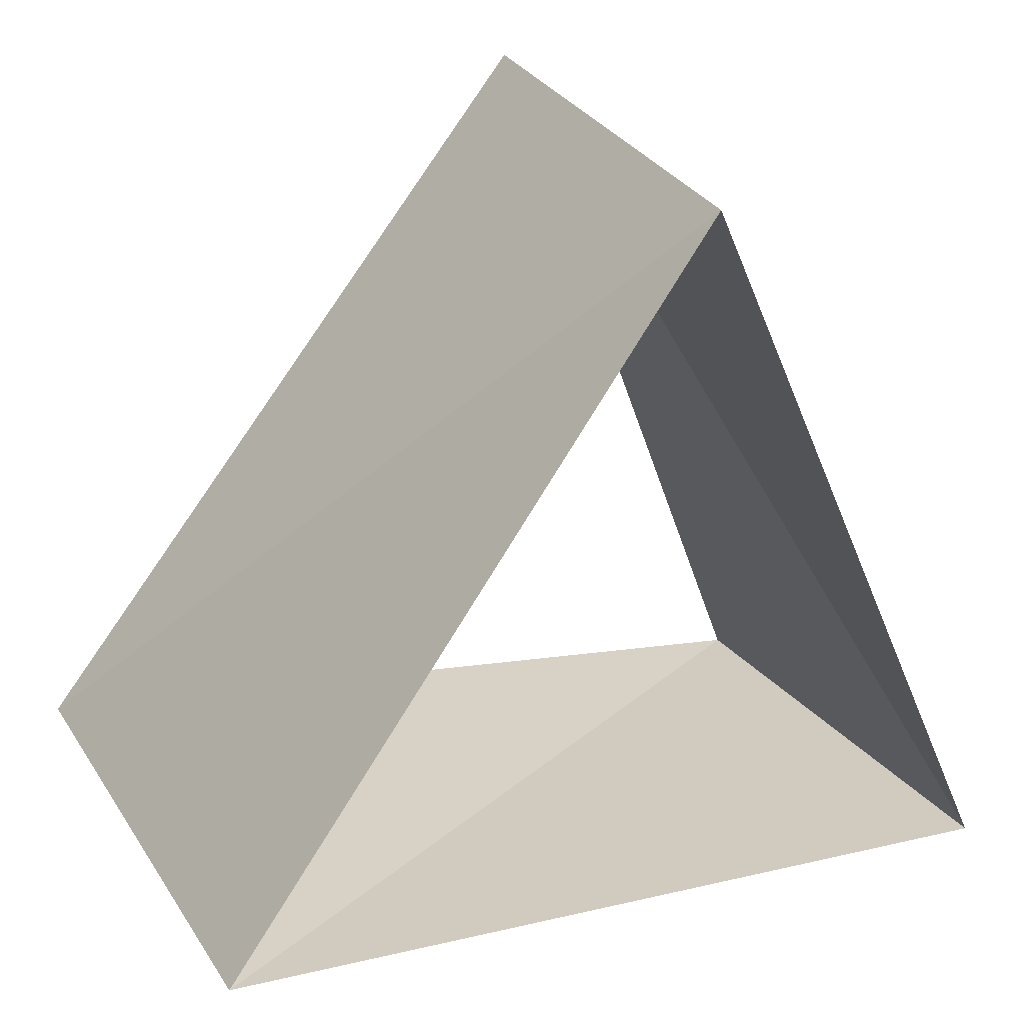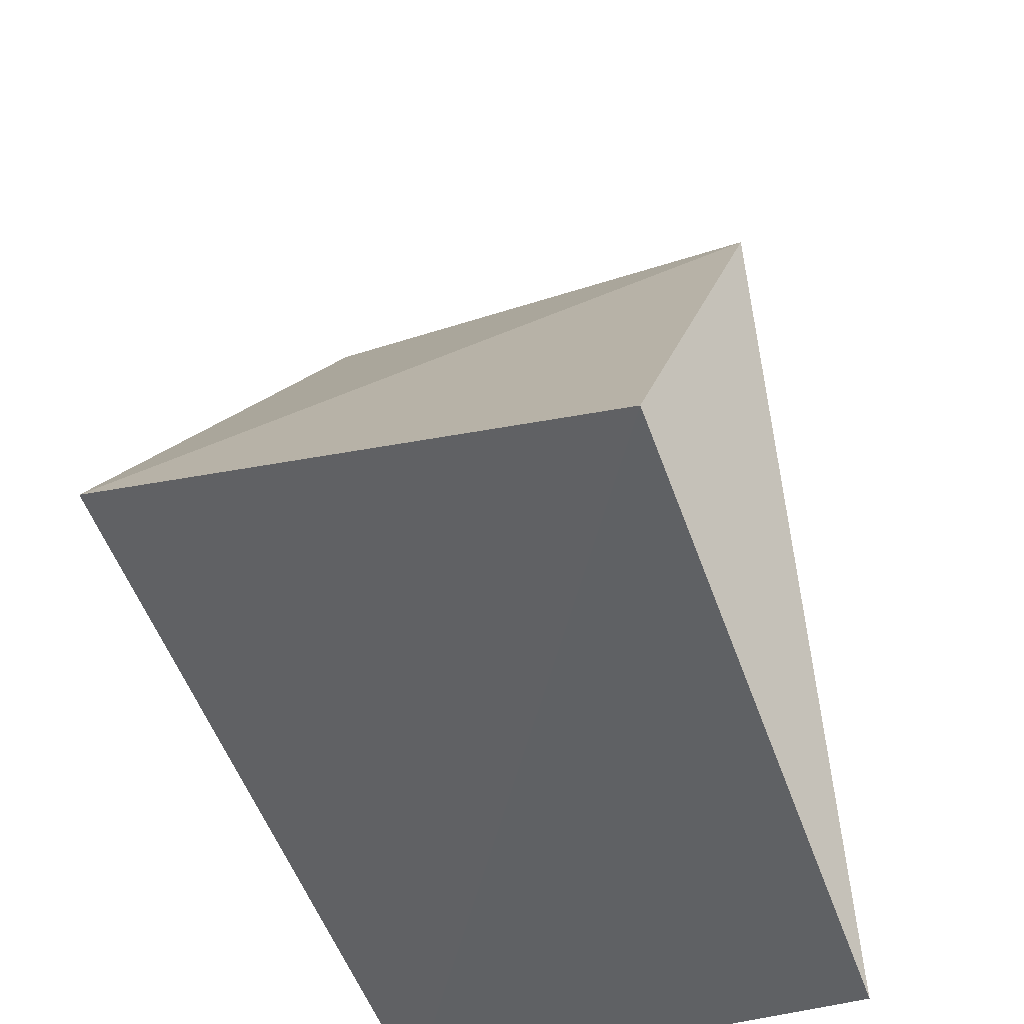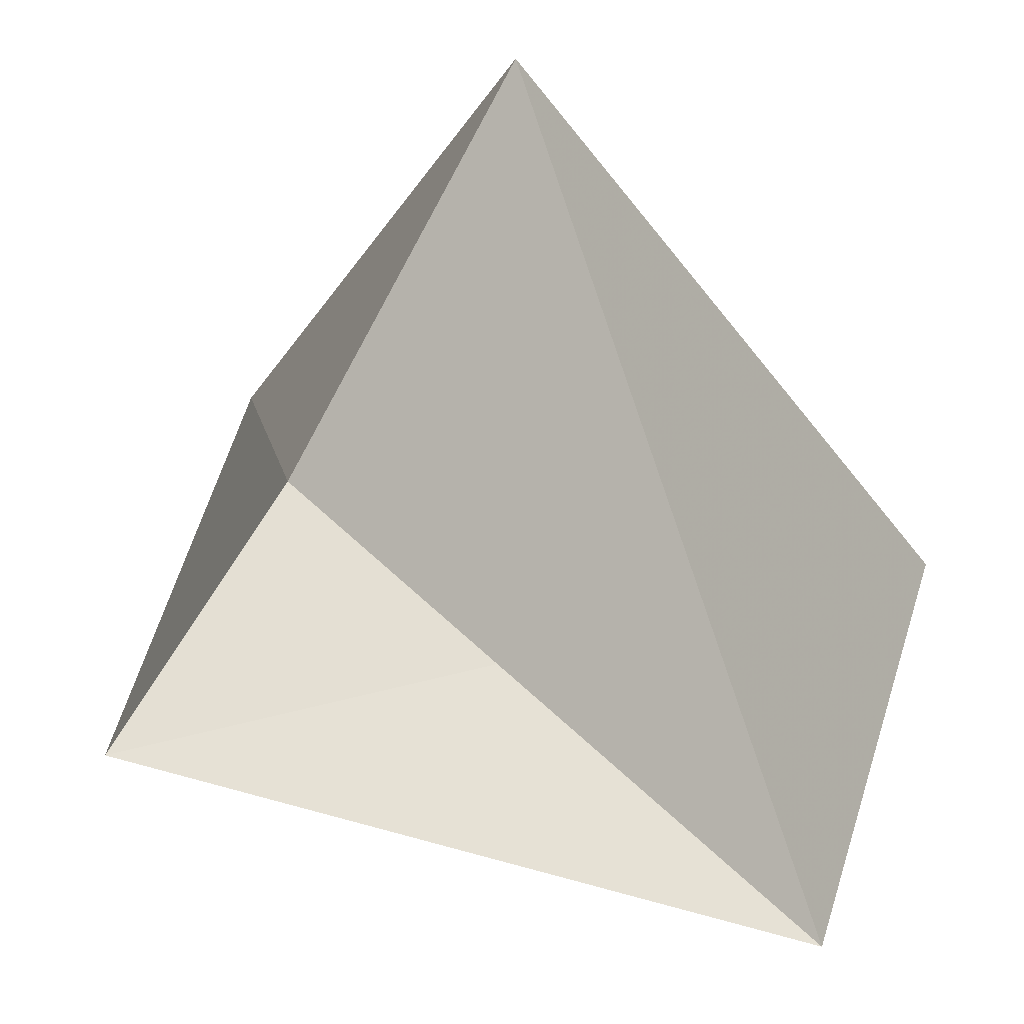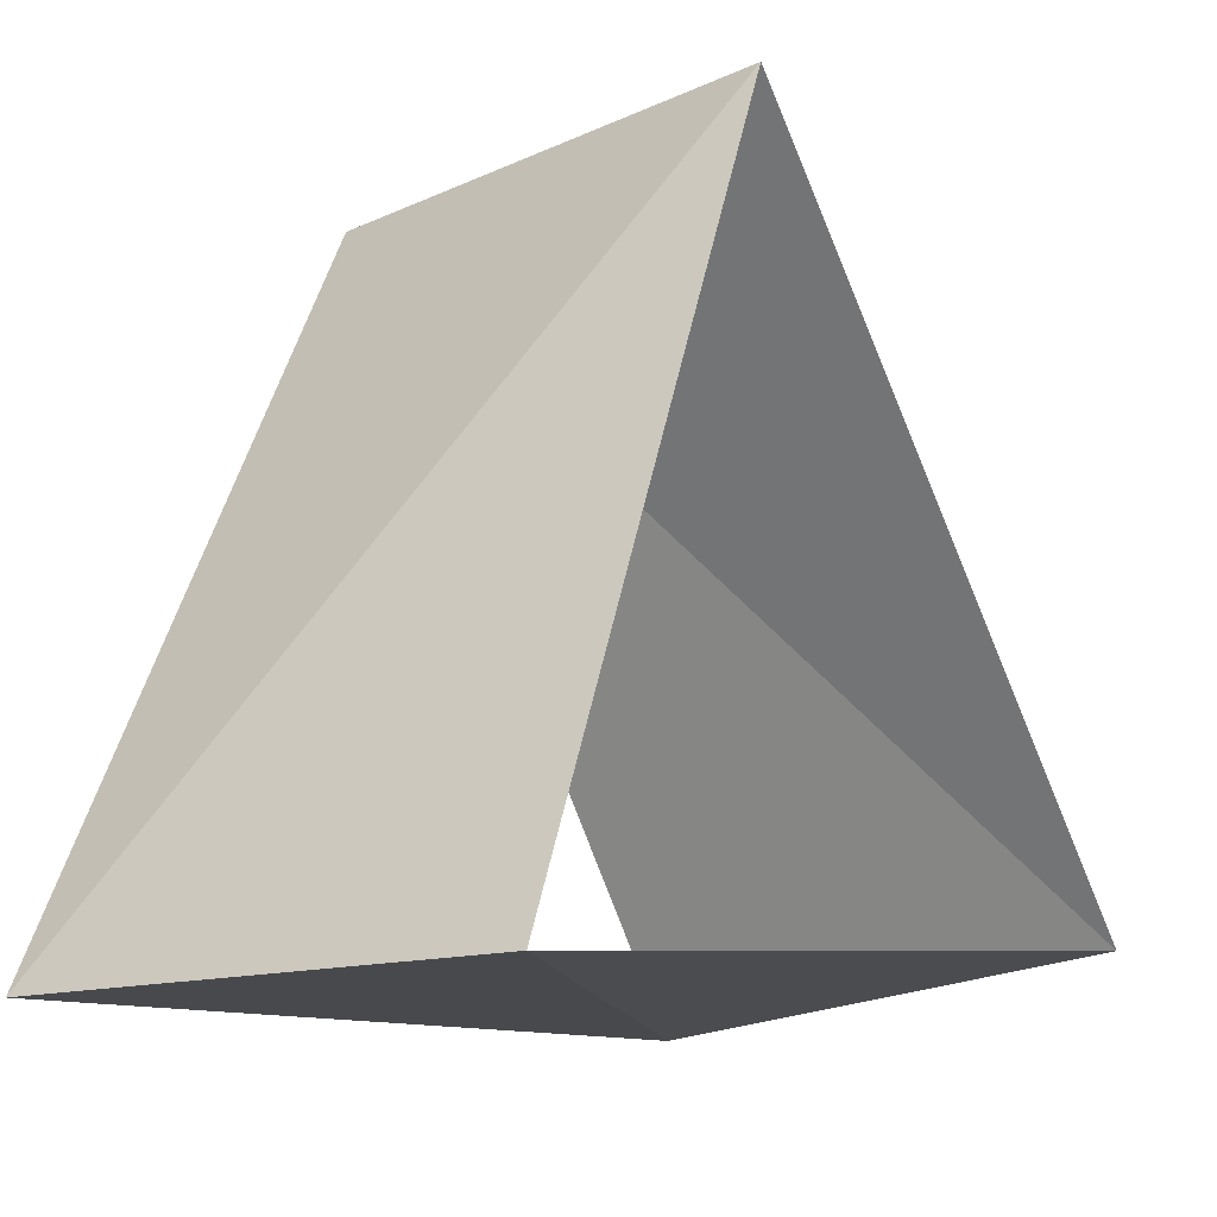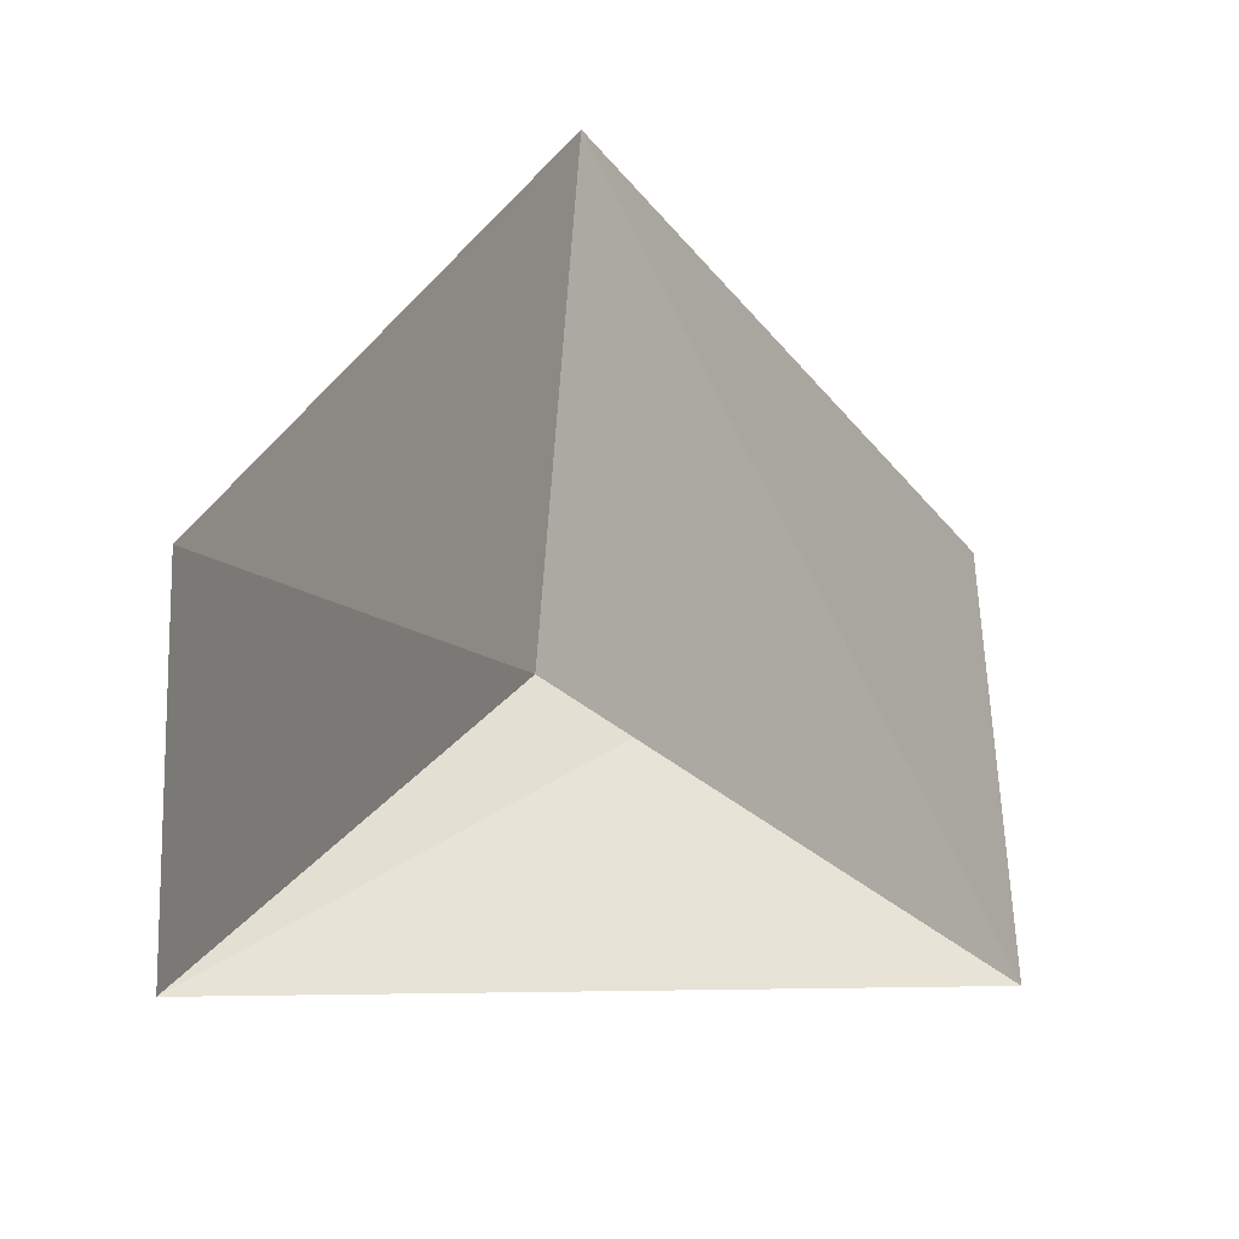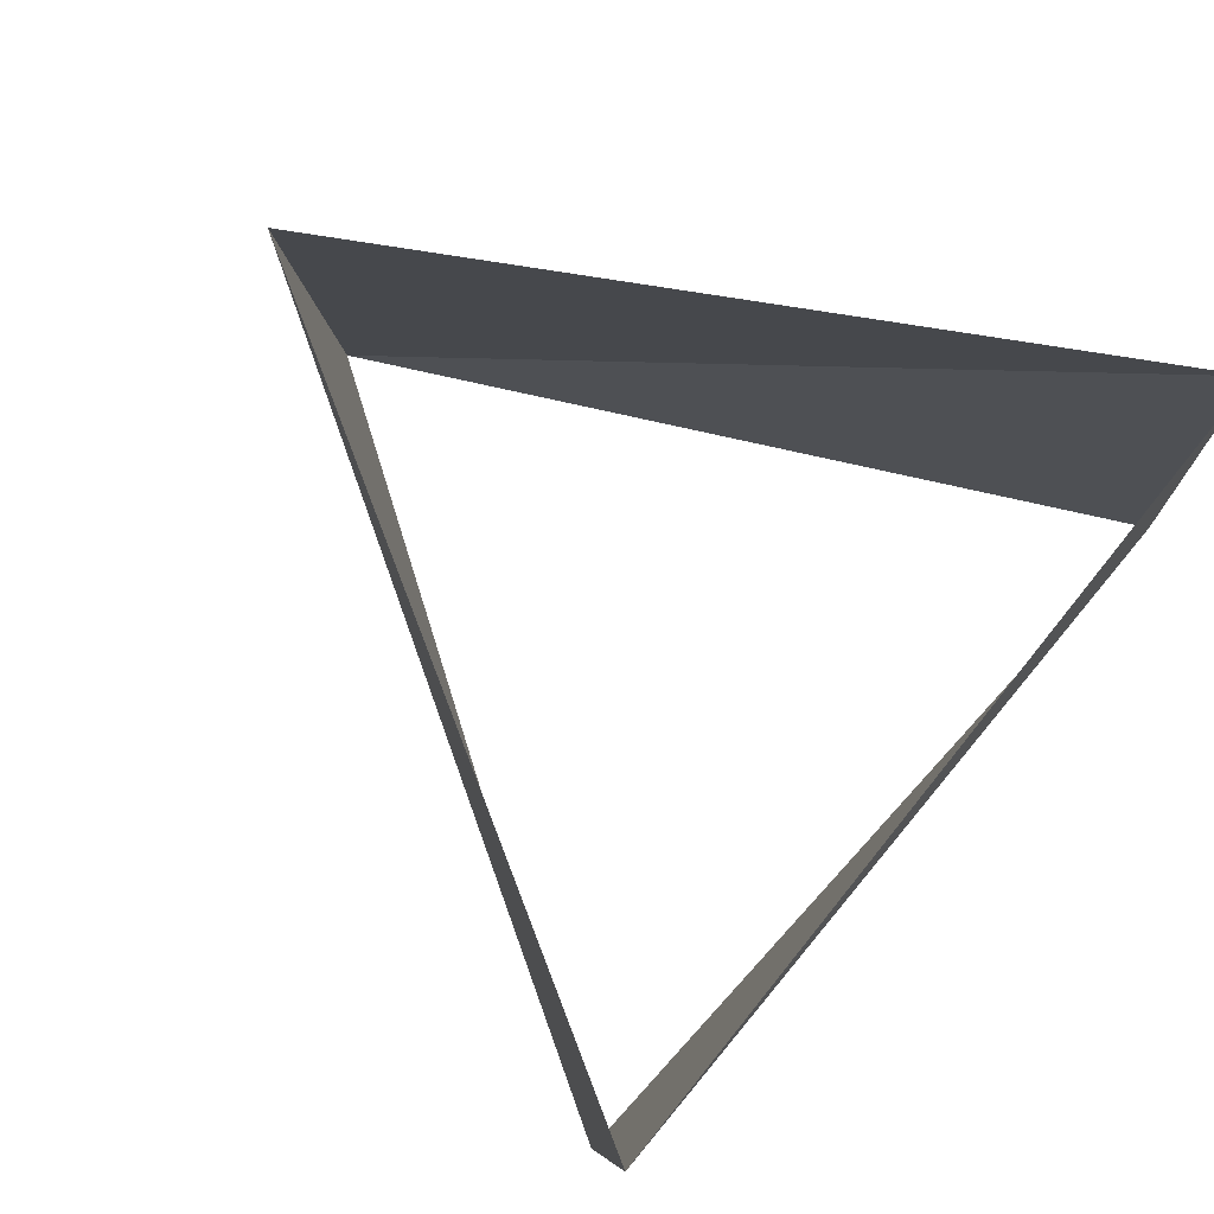
<metadata>
{"format":"obj","ext":"obj","renderer":"f3d","projection":"perspective","resolution":1024,"background":"white","views":[{"elev":28.5,"azim":-26.5,"up":"+Y"},{"elev":-40.1,"azim":-71.7,"up":"+Y"},{"elev":60.6,"azim":-160.6,"up":"+Y"},{"elev":-18.9,"azim":127.4,"up":"+Y"},{"elev":-26.2,"azim":172.7,"up":"+Z"},{"elev":79.9,"azim":-57.1,"up":"+Z"}]}
</metadata>
<code>
v 0.7705 -0.6374 89
v 0.1668 0.986 89
v -0.9373 -0.3486 89
v 0.809 -0.5878 90
v 0.1045 0.9945 90
v -0.9135 -0.4067 90
f 6 3 5
f 3 5 2
f 5 2 4
f 2 4 1
f 4 1 6
f 1 6 3

</code>
